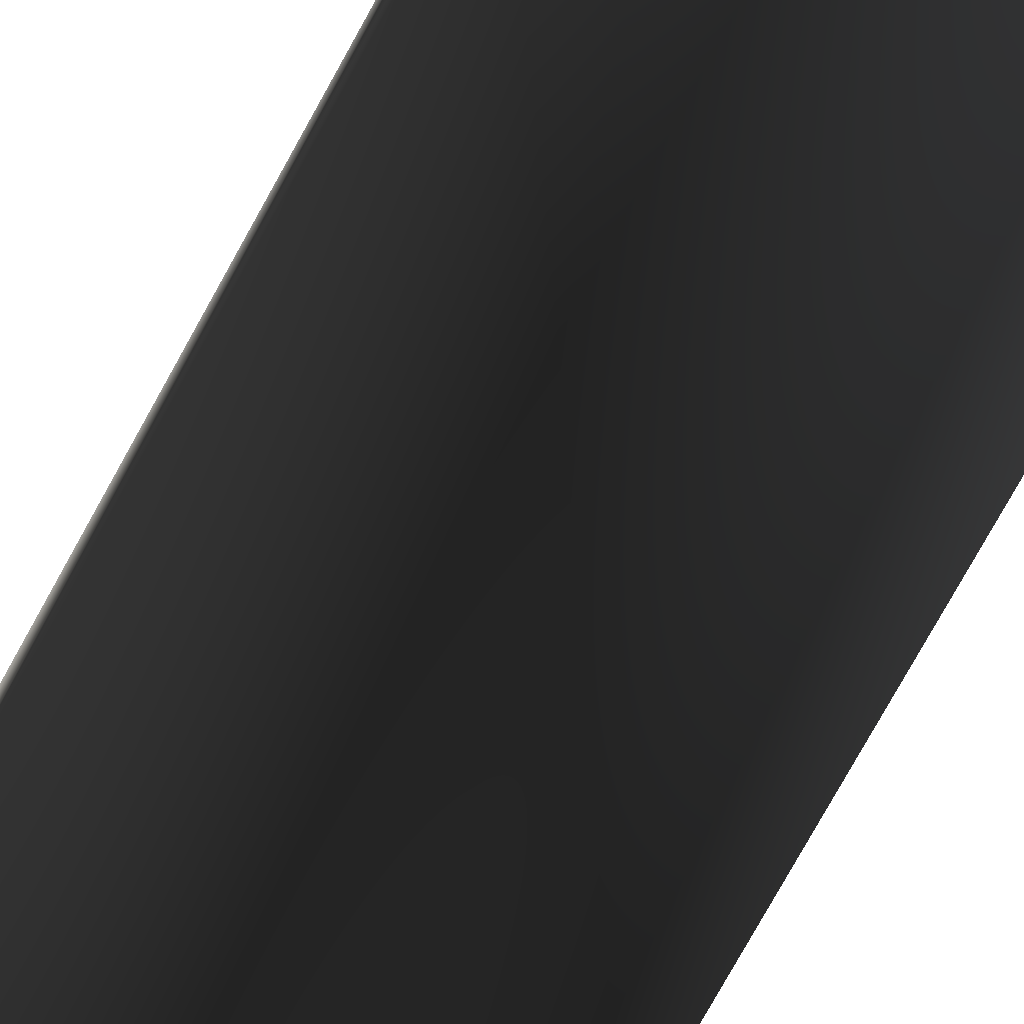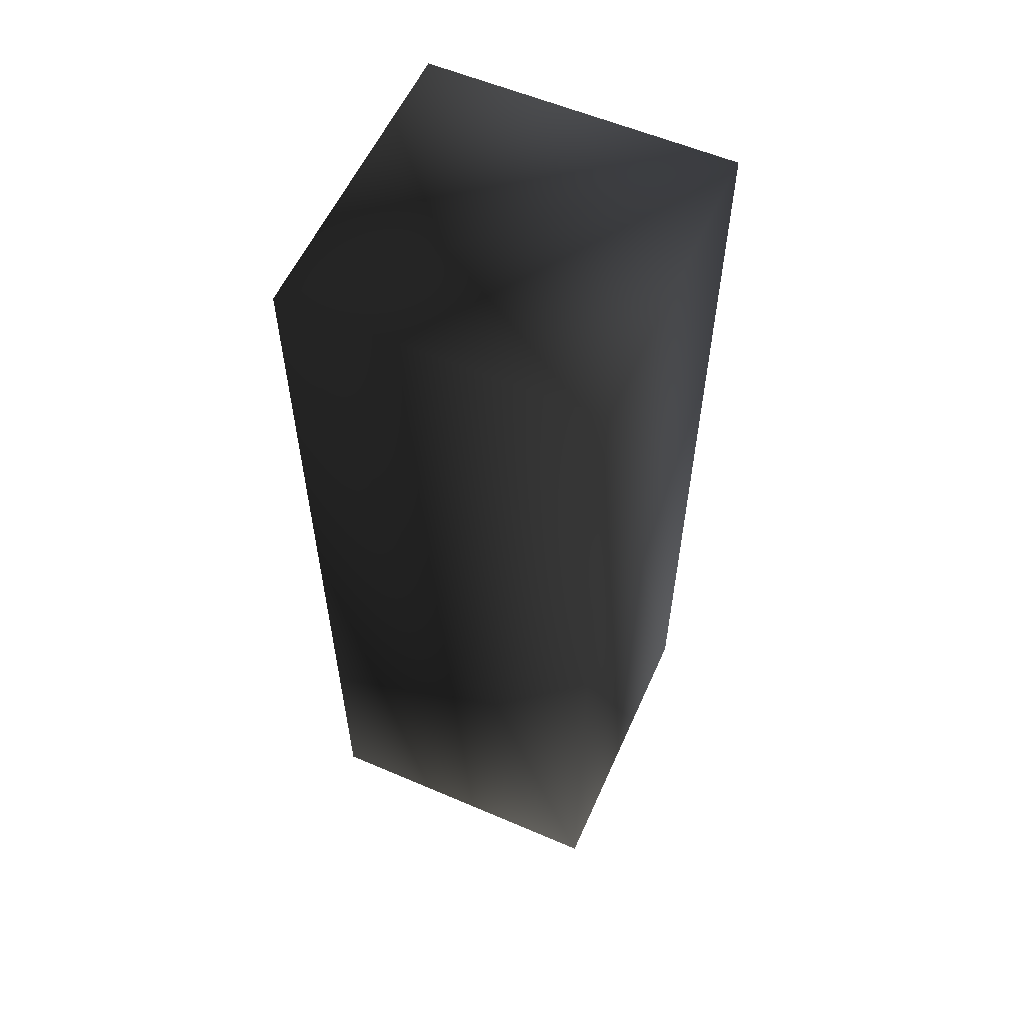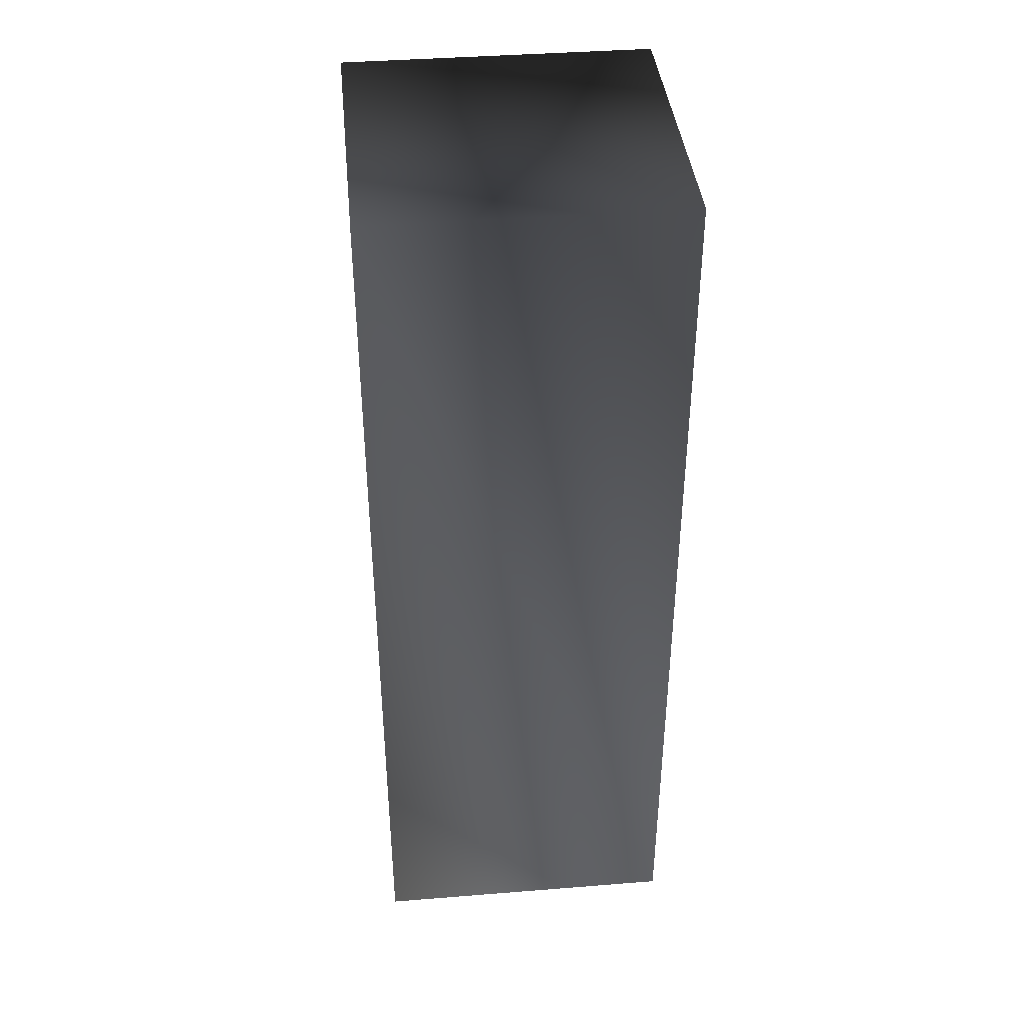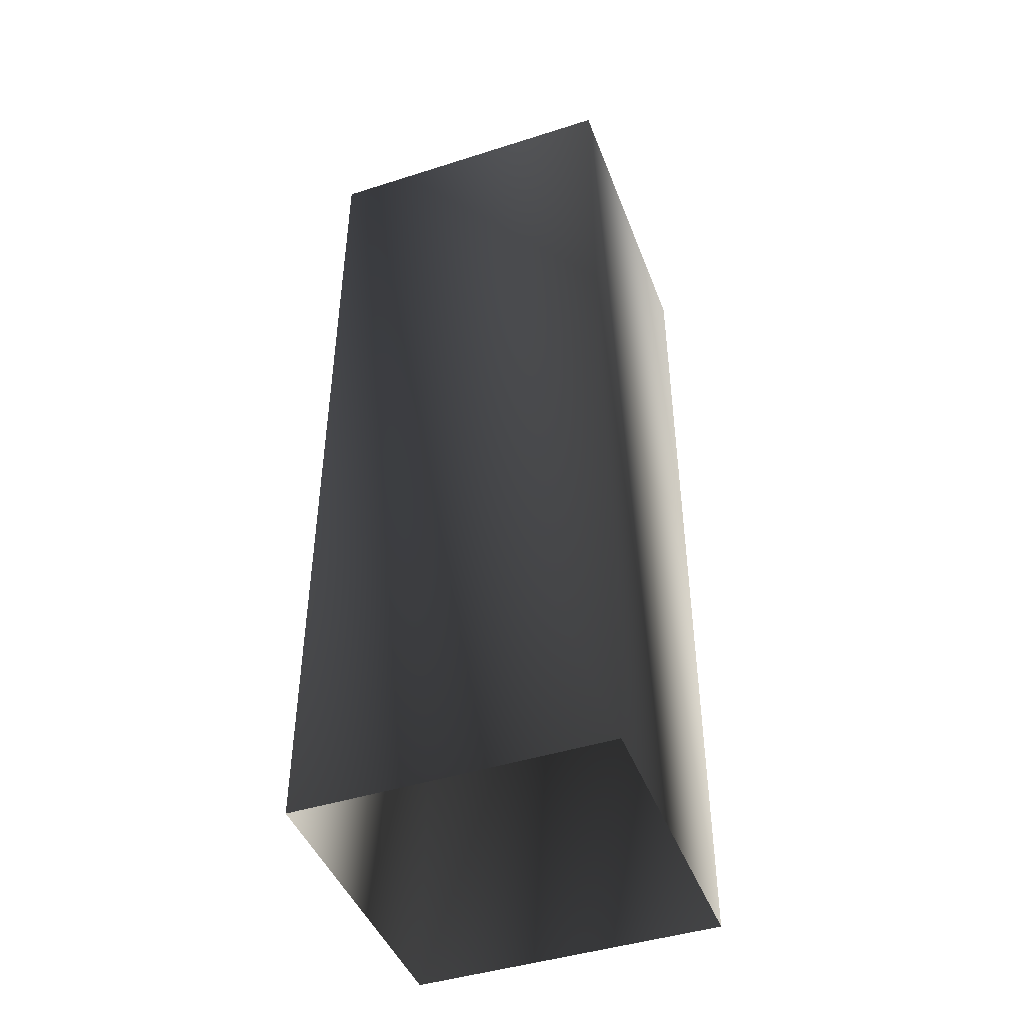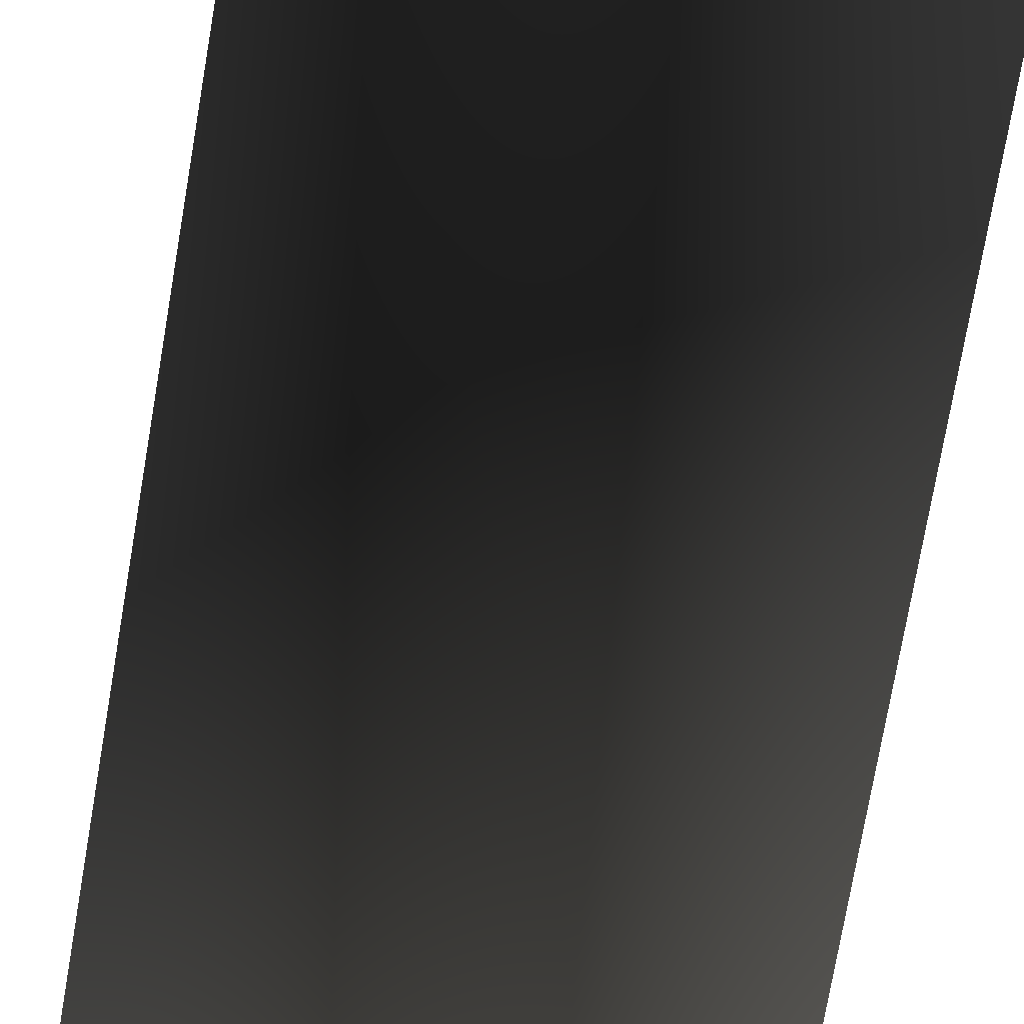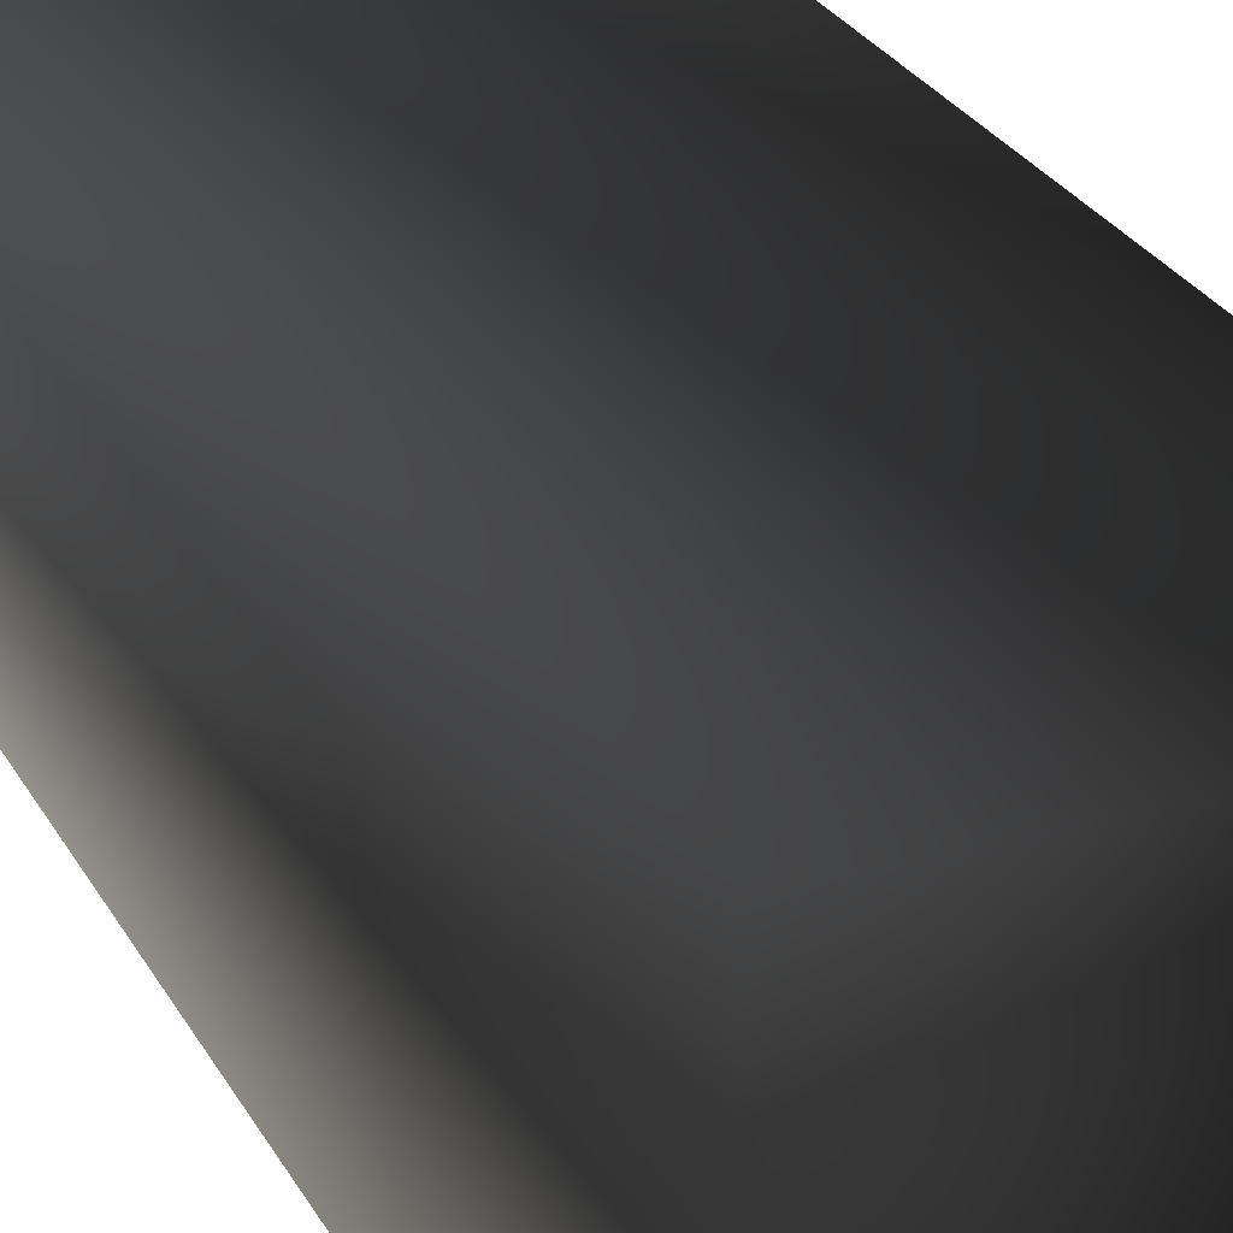
<metadata>
{"format":"obj","ext":"obj","renderer":"f3d","projection":"perspective","resolution":1024,"background":"white","views":[{"elev":-78.4,"azim":150.9,"up":"+Z"},{"elev":57.6,"azim":-156.0,"up":"+Y"},{"elev":40.3,"azim":-95.6,"up":"+Y"},{"elev":-44.8,"azim":20.3,"up":"+Y"},{"elev":-72.0,"azim":-9.6,"up":"+Z"},{"elev":25.9,"azim":157.6,"up":"+Z"}]}
</metadata>
<code>
o 889
v -48 48 -64
v -64 48 -64
v -64 48 -48
v -48 48 -48
v -48 0 -64
v -64 0 -64
v -64 0 -48
v -48 0 -48
v -48 48 -64
v -48 48 -64
v -48 48 -64
v -48 48 -64
v -48 48 -64
v -48 48 -64
v -48 48 -64
v -48 48 -64
f 1 2 3
f 1 3 4
f 1 4 5
f 1 5 6
f 1 6 2
f 2 6 7
f 2 7 3
f 3 7 8
f 3 8 4
f 4 8 5

</code>
